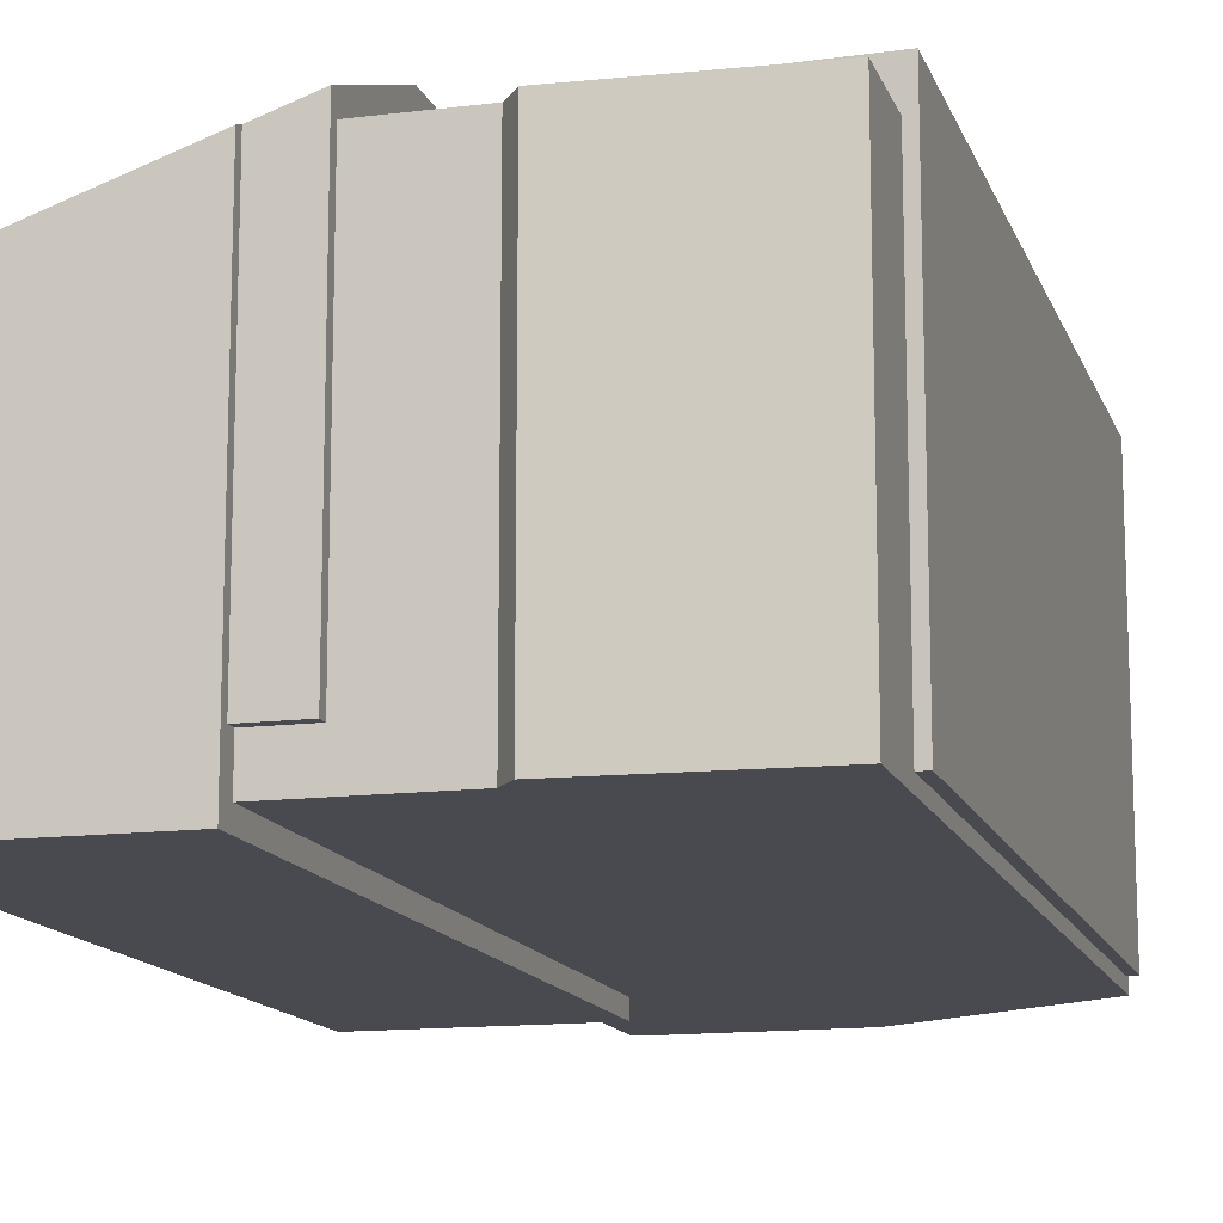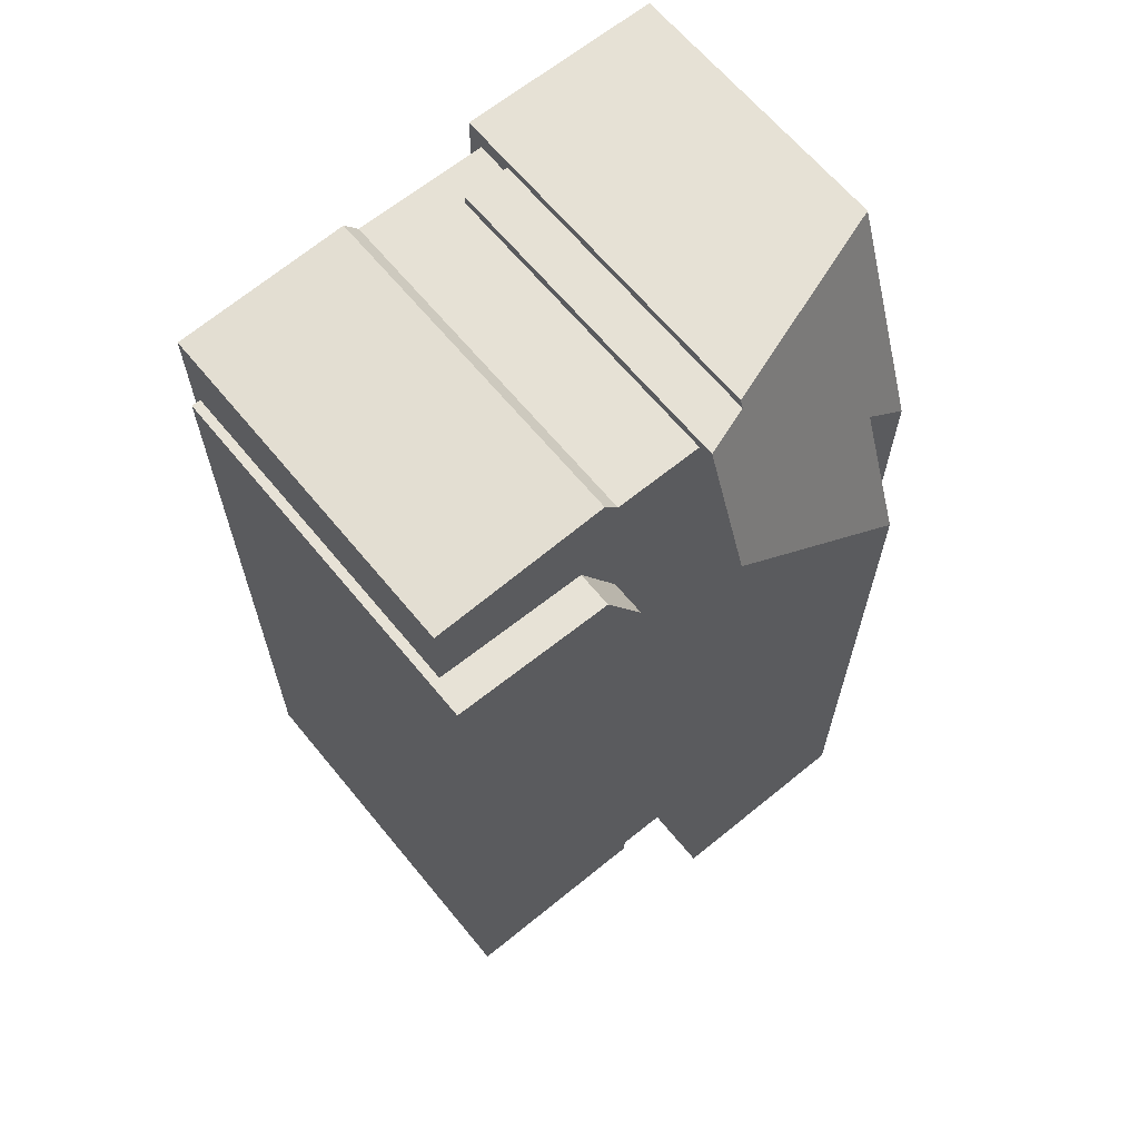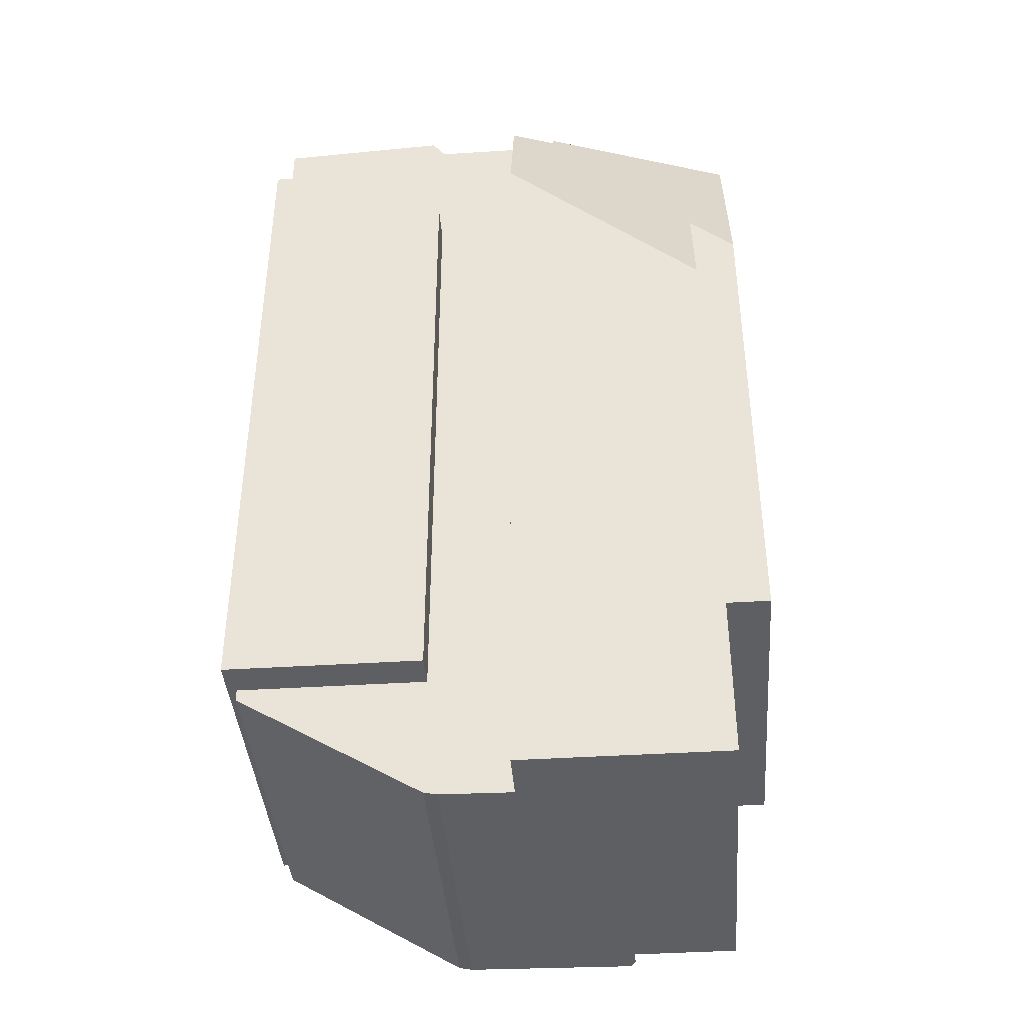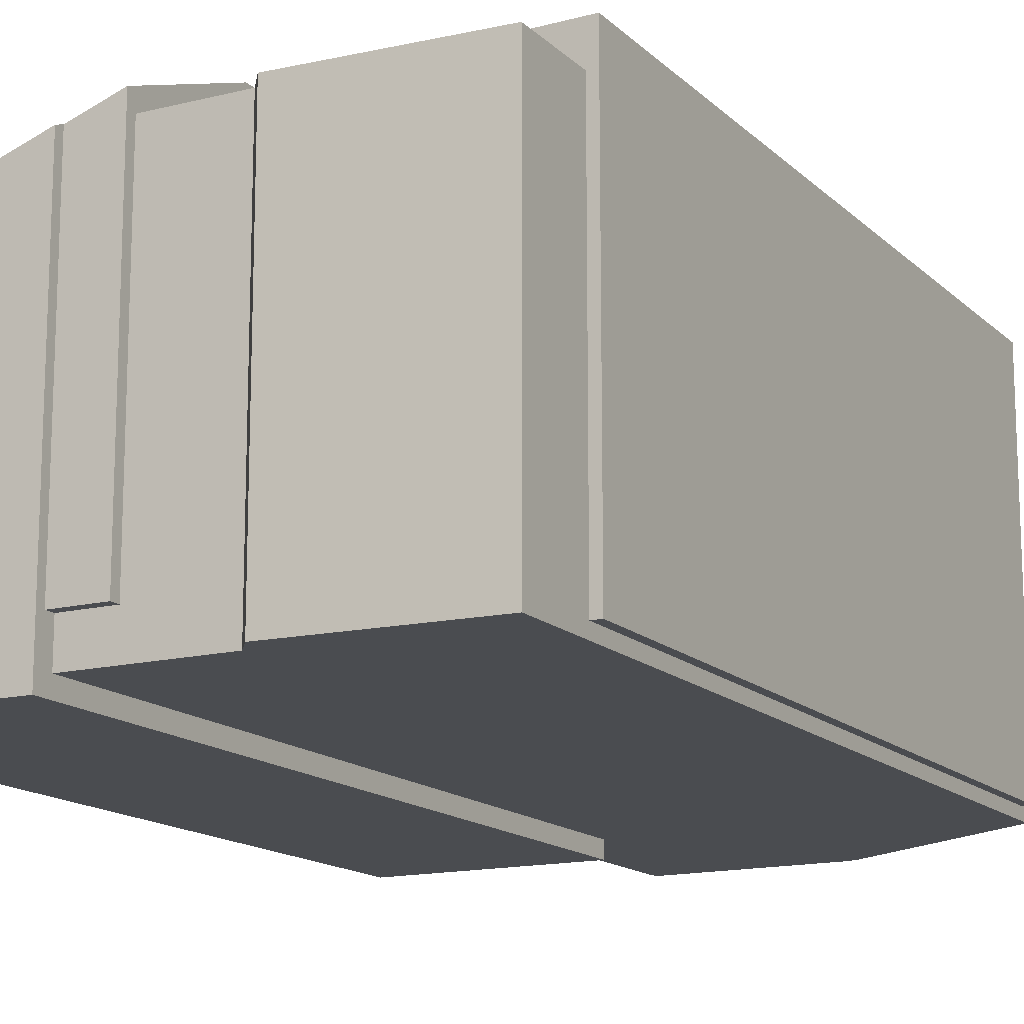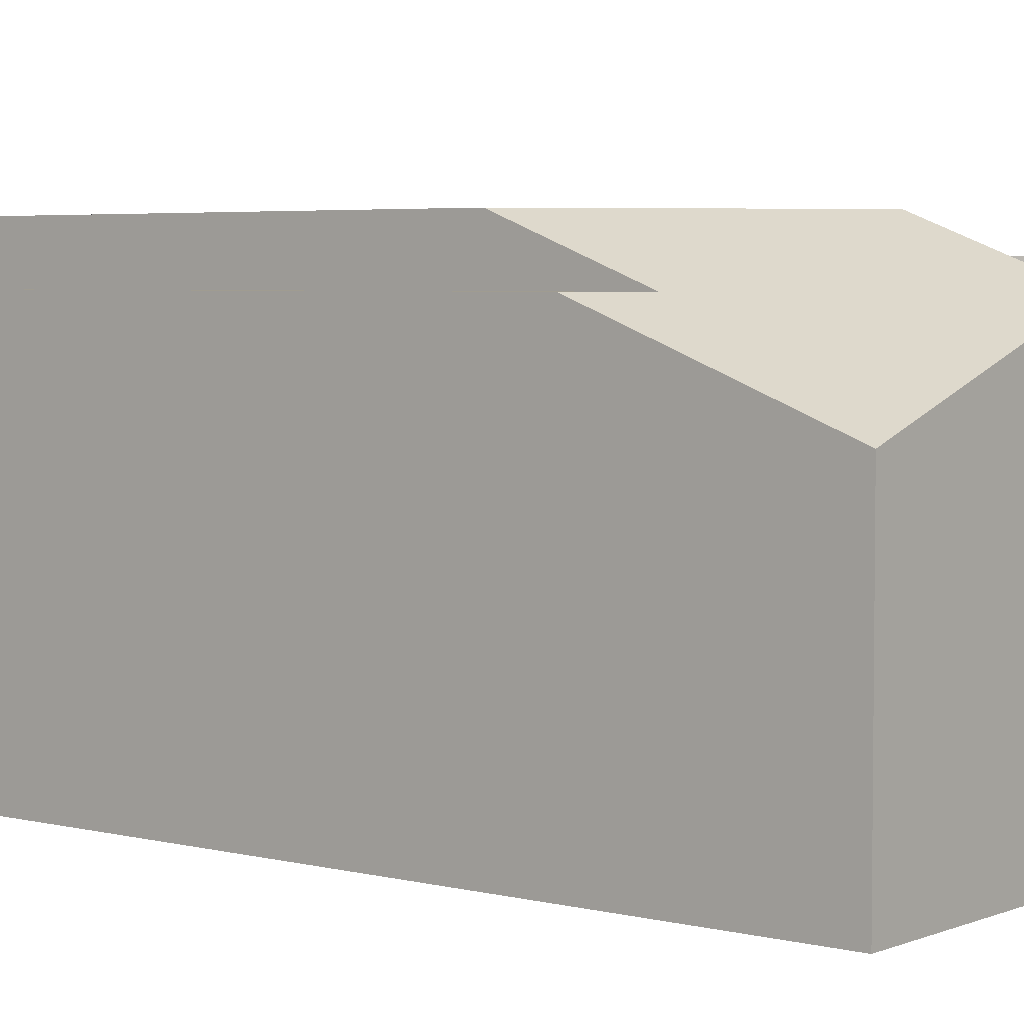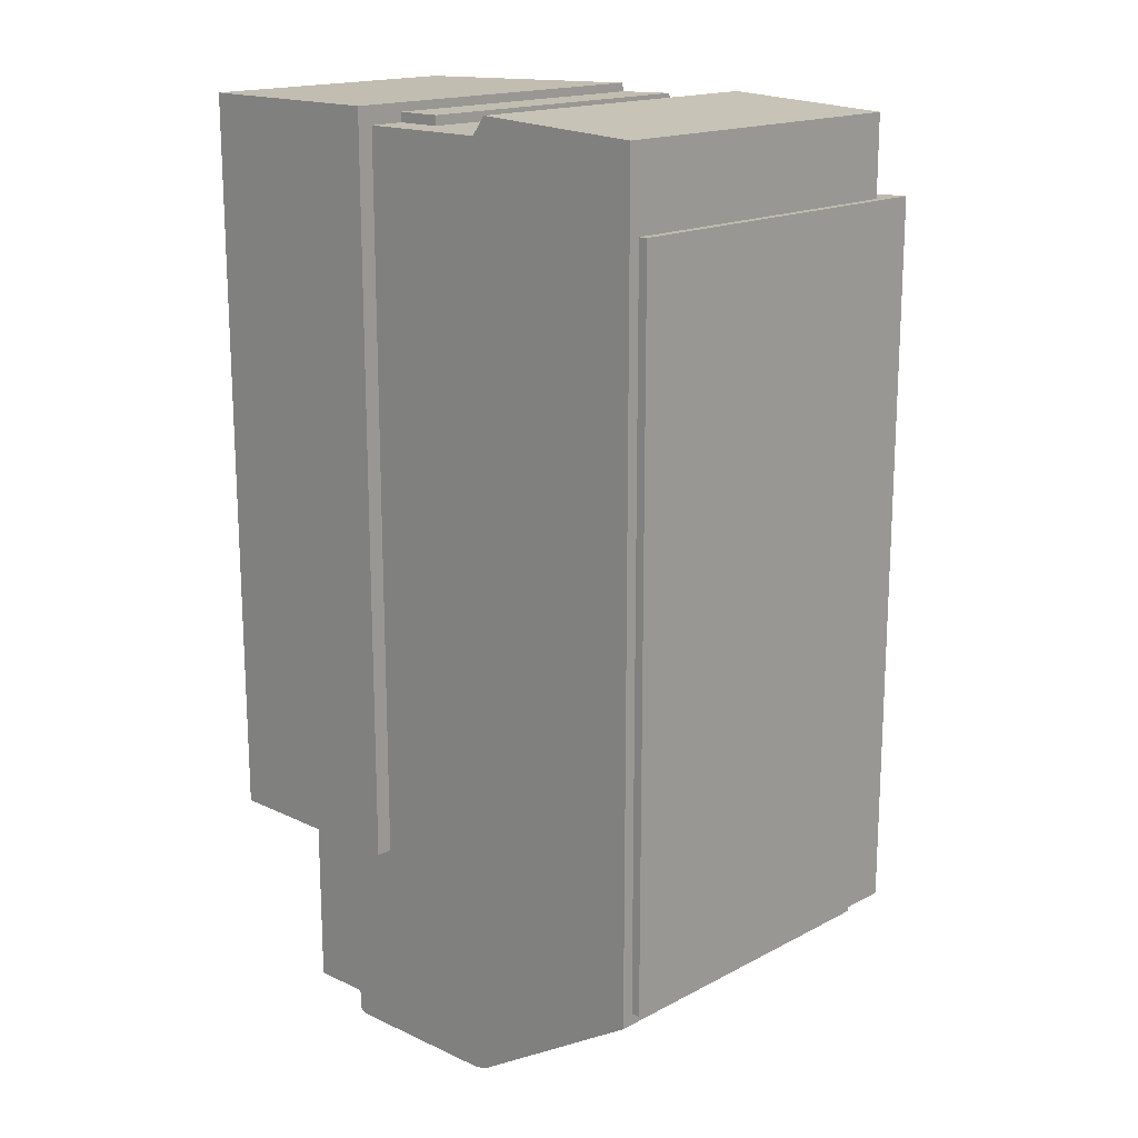
<metadata>
{"format":"obj","ext":"obj","renderer":"f3d","projection":"perspective","resolution":1024,"background":"white","views":[{"elev":-13.6,"azim":15.6,"up":"+Y"},{"elev":64.8,"azim":140.6,"up":"+Z"},{"elev":-40.4,"azim":-175.5,"up":"+Z"},{"elev":-14.8,"azim":28.4,"up":"+Y"},{"elev":4.3,"azim":-51.3,"up":"+Y"},{"elev":17.0,"azim":43.7,"up":"+Z"}]}
</metadata>
<code>
g Rock05.006
v -0.03576 0.009832 0.06357
v -0.03576 0.02147 0.03328
v -0.02946 0.02147 0.03889
v -0.008343 0.01966 0.0624
v -0.008343 0.01921 0.06357
v -0.03576 0.009832 0.06357
v 0.03455 -0.02637 0.06238
v 0.03455 0.01985 0.06238
v 0.03455 -0.02482 0.05161
v 0.03455 0.01985 0.06238
v 0.03455 0.01985 0.05161
v 0.03455 -0.02482 0.05161
v 0.03455 -0.02482 -0.04517
v 0.03455 -0.02637 0.06238
v 0.03455 -0.02637 -0.04673
v 0.03455 0.01985 -0.04673
v 0.03455 0.01985 -0.04517
v 0.03455 -0.02482 0.05161
v 0.03455 0.01985 0.05161
v 0.03576 -0.02482 0.05163
v 0.009552 0.01985 -0.06209
v 0.009493 0.01985 -0.04517
v -0.002046 0.01985 0.06111
v 0.03455 0.01985 0.05161
v 0.009552 0.01985 0.06111
v -0.002046 0.01985 0.06111
v -0.002046 0.02182 0.0624
v -0.008343 0.01966 0.0624
v -0.002046 0.02853 0.04493
v -0.03576 0.009832 0.06357
v -0.02946 0.02147 0.03889
v -0.02946 0.02853 0.02051
v -0.02946 0.02853 -0.06357
v -0.02946 -0.02147 -0.06357
v -0.002046 -0.02147 -0.06357
v -0.002046 0.02853 -0.06357
v -0.008343 -0.02853 -0.03586
v -0.03576 -0.02853 -0.03586
v -0.03576 -0.02853 0.06357
v -0.008343 -0.02853 0.06357
v -0.008343 0.01921 0.06357
v -0.008343 -0.02853 0.06357
v -0.03576 -0.02853 0.06357
v -0.03576 0.009832 0.06357
v -0.02946 0.02853 0.02051
v -0.02946 0.02147 0.03889
v -0.02946 0.02147 -0.03586
v -0.02946 0.02853 -0.06357
v -0.02946 -0.02147 -0.06357
v -0.02946 -0.02147 -0.03586
v 0.03576 0.02454 0.05163
v 0.03576 -0.02482 0.05163
v 0.03455 0.01985 0.05161
v 0.01463 0.02454 0.05093
v 0.01463 0.01985 0.05093
v 0.009552 0.01985 -0.06209
v 0.009552 -0.02637 -0.06209
v 0.03455 -0.02637 -0.04673
v 0.03455 0.01985 -0.04673
v 0.009552 0.01985 -0.06209
v 0.007742 0.01985 -0.06244
v 0.007742 -0.02637 -0.06244
v 0.009552 -0.02637 -0.06209
v 0.03455 -0.02482 -0.04517
v 0.03576 -0.02482 -0.04517
v 0.03576 0.02454 -0.04517
v 0.03455 0.01985 -0.04517
v 0.009493 0.02454 -0.04517
v 0.009493 0.01985 -0.04517
v 0.03455 0.01985 0.06238
v 0.03455 -0.02637 0.06238
v 0.01144 -0.02637 0.06357
v 0.01144 0.01985 0.06357
v 0.009552 0.01985 0.06111
v 0.01144 0.01985 0.06357
v 0.01144 -0.02637 0.06357
v 0.009552 -0.02637 0.06111
v 0.03576 -0.02482 -0.04517
v 0.03576 -0.02482 0.05163
v 0.03576 0.02454 0.05163
v 0.03576 0.02454 -0.04517
v 0.009493 0.02454 0.04141
v 0.009493 0.01985 0.04141
v 0.009493 0.01985 -0.04517
v 0.009493 0.02454 -0.04517
v 0.03576 -0.02482 0.05163
v 0.03576 -0.02482 -0.04517
v 0.03455 -0.02482 -0.04517
v 0.03455 -0.02482 0.05161
v 0.009493 0.02454 0.04141
v 0.009493 0.02454 -0.04517
v 0.03576 0.02454 -0.04517
v 0.03576 0.02454 0.05163
v 0.01463 0.02454 0.05093
v 0.01463 0.02454 0.05093
v 0.01463 0.01985 0.05093
v 0.009493 0.01985 0.04141
v 0.009493 0.02454 0.04141
v -0.002046 -0.02147 -0.06259
v -0.002046 -0.02147 -0.06357
v -0.02946 -0.02147 -0.06357
v -0.01477 -0.02147 -0.0628
v -0.01545 -0.02147 -0.06209
v -0.02946 -0.02147 -0.03586
v -0.01545 -0.02147 -0.03586
v -0.002046 -0.02147 0.06111
v -0.008343 -0.02147 0.06111
v -0.008343 -0.02147 0.0624
v -0.002046 -0.02147 0.0624
v -0.03576 -0.02853 -0.03586
v -0.008343 -0.02853 -0.03586
v -0.008343 -0.02637 -0.03586
v -0.01545 -0.02637 -0.03586
v -0.01545 -0.02147 -0.03586
v -0.02946 -0.02147 -0.03586
v -0.02946 0.02147 -0.03586
v -0.03576 0.02147 -0.03586
v -0.01545 -0.02147 -0.06209
v -0.01545 -0.02147 -0.03586
v -0.01545 -0.02637 -0.03586
v -0.01545 -0.02637 -0.06209
v 0.007742 -0.02637 -0.06244
v -0.01477 -0.02637 -0.0628
v -0.01545 -0.02637 -0.06209
v 0.009552 -0.02637 -0.06209
v 0.03455 -0.02637 -0.04673
v -0.01545 -0.02637 -0.03586
v -0.008343 -0.02637 -0.03586
v 0.03455 -0.02637 0.06238
v 0.009552 -0.02637 0.06111
v -0.008343 -0.02637 0.06111
v 0.01144 -0.02637 0.06357
v -0.002046 0.01985 0.06111
v 0.009552 0.01985 0.06111
v 0.009552 -0.02637 0.06111
v -0.002046 -0.02147 0.06111
v -0.008343 -0.02637 0.06111
v -0.008343 -0.02147 0.06111
v -0.002046 -0.02147 -0.06259
v -0.01477 -0.02147 -0.0628
v -0.01477 -0.02637 -0.0628
v 0.007742 -0.02637 -0.06244
v 0.007742 0.01985 -0.06244
v -0.002046 0.01985 -0.06259
v -0.01477 -0.02637 -0.0628
v -0.01477 -0.02147 -0.0628
v -0.01545 -0.02147 -0.06209
v -0.01545 -0.02637 -0.06209
v -0.002046 0.01985 0.06111
v -0.002046 0.01985 -0.06259
v 0.007742 0.01985 -0.06244
v 0.009552 0.01985 -0.06209
v 0.009493 0.01985 -0.04517
v 0.009493 0.01985 0.04141
v 0.01463 0.01985 0.05093
v 0.03455 0.01985 0.05161
v 0.03455 0.01985 0.06238
v 0.009552 0.01985 0.06111
v 0.01144 0.01985 0.06357
v 0.009552 0.01985 -0.06209
v 0.03455 0.01985 -0.04673
v 0.009493 0.01985 -0.04517
v 0.03455 0.01985 -0.04517
v -0.008343 -0.02637 -0.03586
v -0.008343 -0.02853 -0.03586
v -0.008343 -0.02853 0.06357
v -0.008343 -0.02637 0.06111
v -0.008343 -0.02147 0.0624
v -0.008343 -0.02147 0.06111
v -0.008343 0.01921 0.06357
v -0.008343 0.01966 0.0624
v -0.02946 0.02147 -0.03586
v -0.02946 0.02147 0.03889
v -0.03576 0.02147 0.03328
v -0.03576 0.02147 -0.03586
v -0.03576 0.009832 0.06357
v -0.03576 -0.02853 0.06357
v -0.03576 -0.02853 -0.03586
v -0.03576 0.02147 -0.03586
v -0.03576 0.02147 0.03328
v -0.002046 -0.02147 0.0624
v -0.008343 -0.02147 0.0624
v -0.008343 0.01966 0.0624
v -0.002046 0.02182 0.0624
v -0.002046 0.02853 -0.06357
v -0.002046 -0.02147 -0.06357
v -0.002046 -0.02147 -0.06259
v -0.002046 0.01985 -0.06259
v -0.002046 0.01985 0.06111
v -0.002046 0.02182 0.0624
v -0.002046 0.02853 0.04493
v -0.002046 -0.02147 0.0624
v -0.002046 -0.02147 0.06111
v -0.02946 0.02853 -0.06357
v -0.002046 0.02853 -0.06357
v -0.002046 0.02853 0.04493
v -0.02946 0.02853 0.02051
g Rock05.006_0
f 3 2 1
f 6 5 4
f 9 8 7
f 12 11 10
f 14 13 12
f 13 14 15
f 15 16 13
f 16 17 13
f 20 19 18
f 23 22 21
f 26 25 24
f 29 28 27
f 30 28 29
f 30 29 31
f 32 31 29
f 35 34 33
f 36 35 33
f 39 38 37
f 40 39 37
f 43 42 41
f 44 43 41
f 47 46 45
f 47 45 48
f 47 48 49
f 49 50 47
f 53 52 51
f 51 54 53
f 54 55 53
f 58 57 56
f 59 58 56
f 62 61 60
f 63 62 60
f 66 65 64
f 64 67 66
f 67 68 66
f 67 69 68
f 72 71 70
f 73 72 70
f 76 75 74
f 77 76 74
f 80 79 78
f 81 80 78
f 84 83 82
f 85 84 82
f 88 87 86
f 89 88 86
f 92 91 90
f 90 93 92
f 90 94 93
f 97 96 95
f 98 97 95
f 101 100 99
f 99 102 101
f 101 102 103
f 103 104 101
f 103 105 104
f 108 107 106
f 109 108 106
f 112 111 110
f 110 113 112
f 110 114 113
f 110 115 114
f 110 116 115
f 110 117 116
f 120 119 118
f 121 120 118
f 124 123 122
f 122 125 124
f 125 126 124
f 126 127 124
f 126 128 127
f 128 126 129
f 129 130 128
f 128 130 131
f 129 132 130
f 135 134 133
f 133 136 135
f 136 137 135
f 136 138 137
f 141 140 139
f 142 141 139
f 139 143 142
f 143 139 144
f 147 146 145
f 148 147 145
f 151 150 149
f 149 152 151
f 149 154 153
f 149 155 154
f 149 156 155
f 158 157 156
f 158 159 157
f 162 161 160
f 161 162 163
f 166 165 164
f 164 167 166
f 167 168 166
f 167 169 168
f 168 170 166
f 168 171 170
f 174 173 172
f 175 174 172
f 178 177 176
f 176 179 178
f 176 180 179
f 183 182 181
f 184 183 181
f 187 186 185
f 185 188 187
f 185 189 188
f 185 190 189
f 185 191 190
f 189 190 192
f 192 193 189
f 196 195 194
f 197 196 194

</code>
